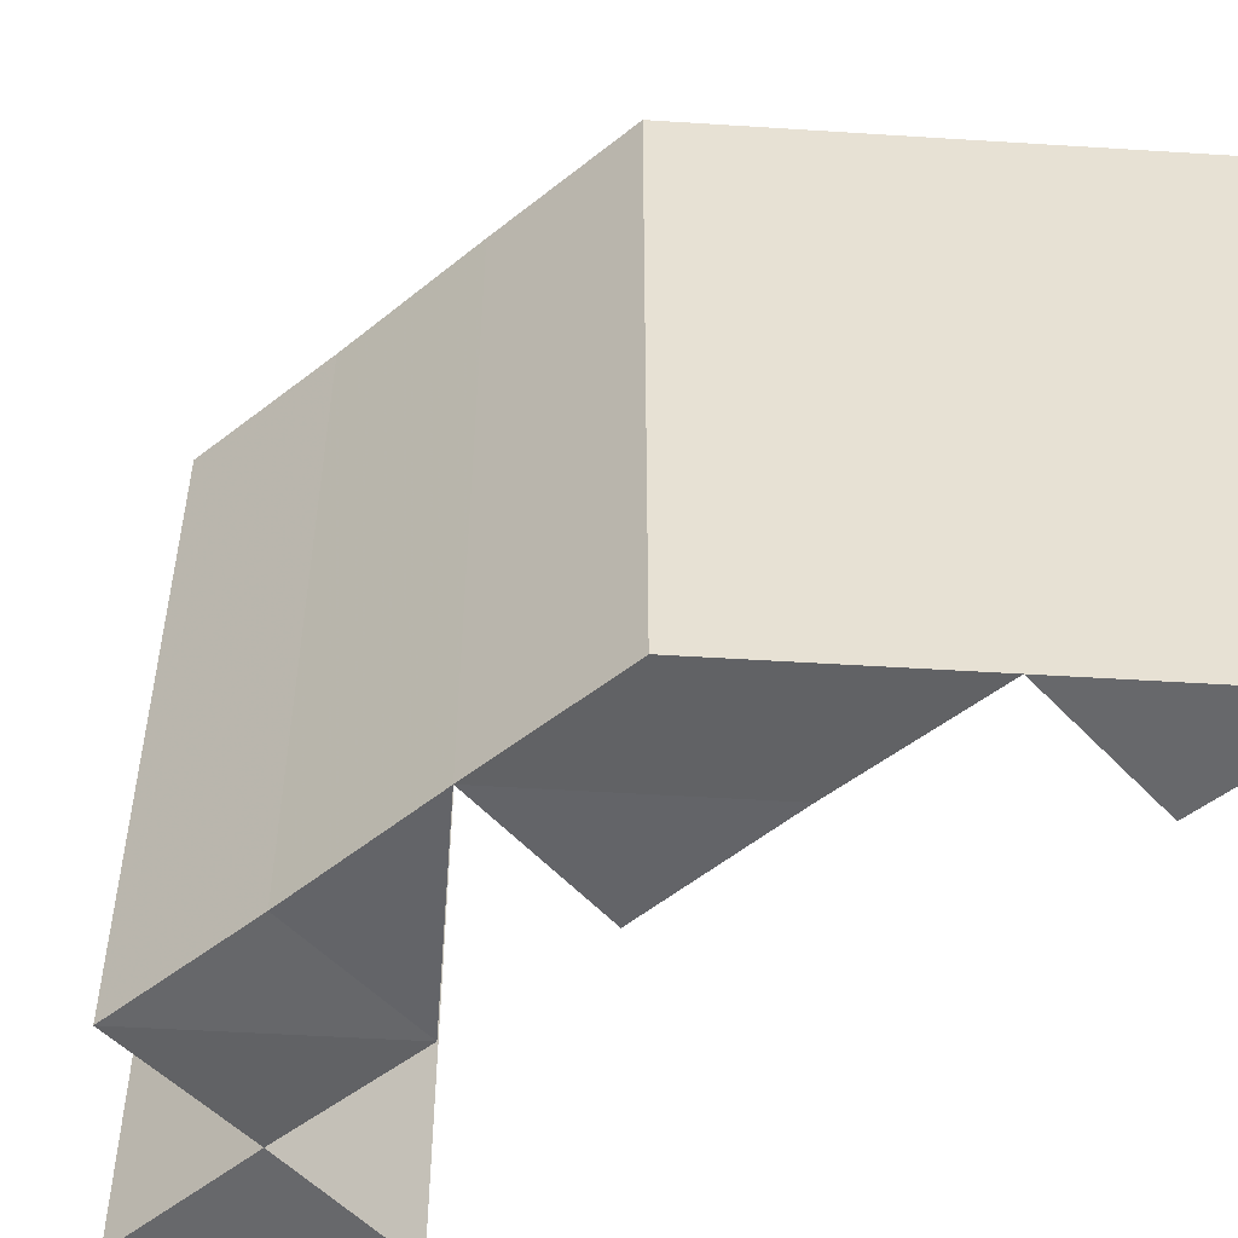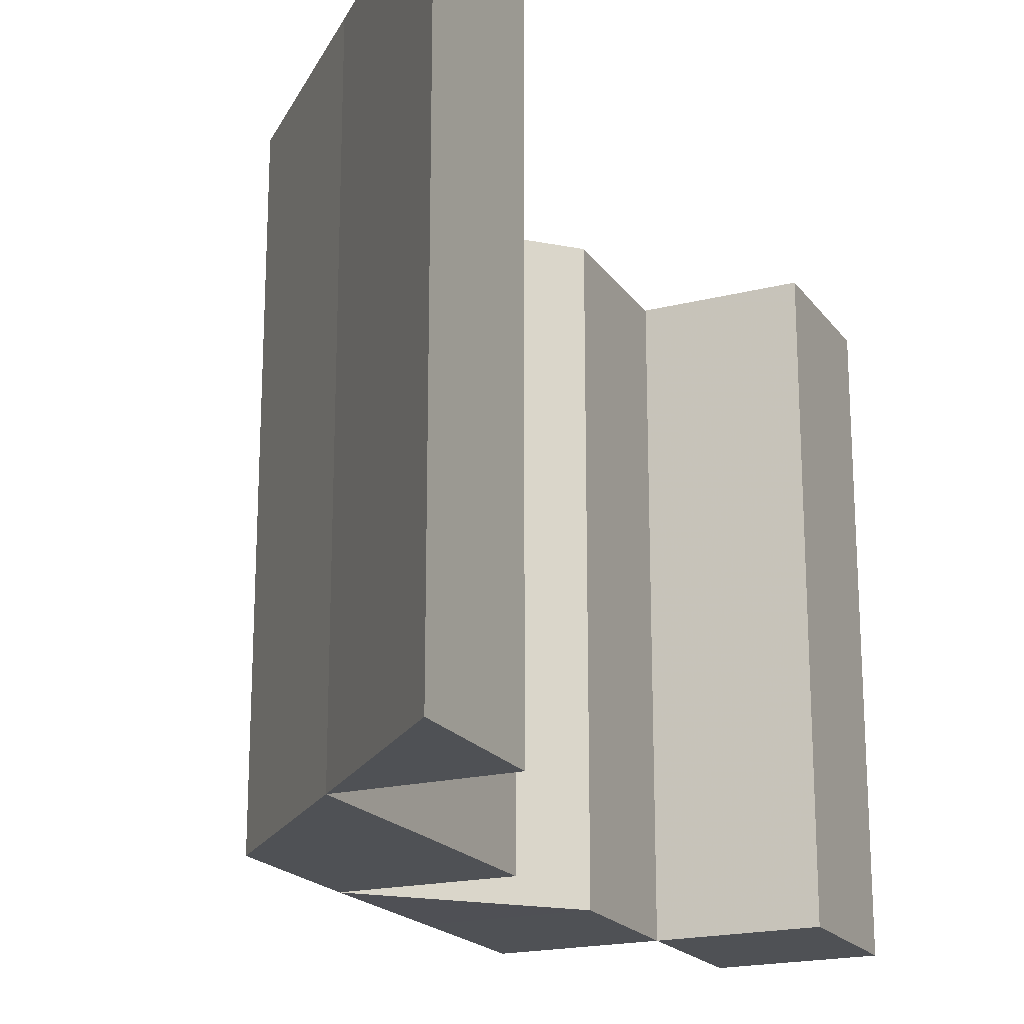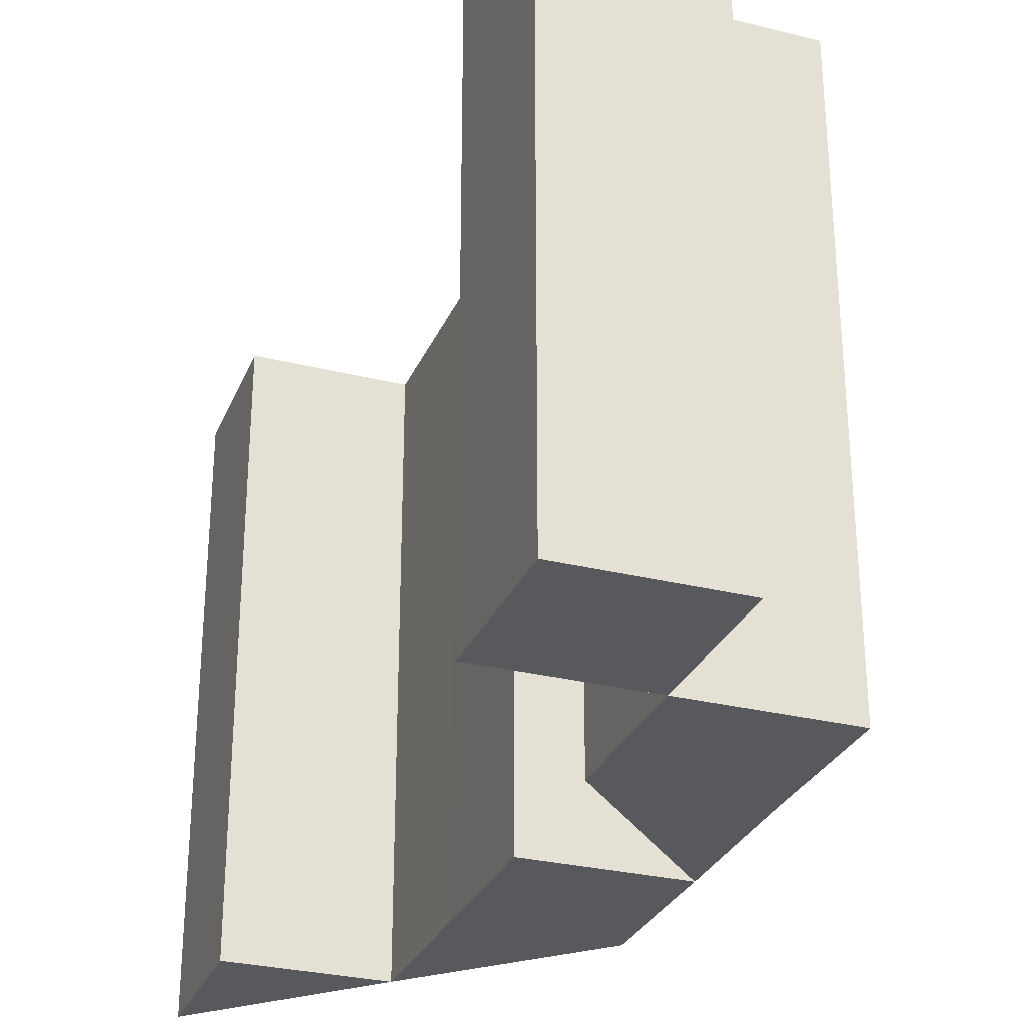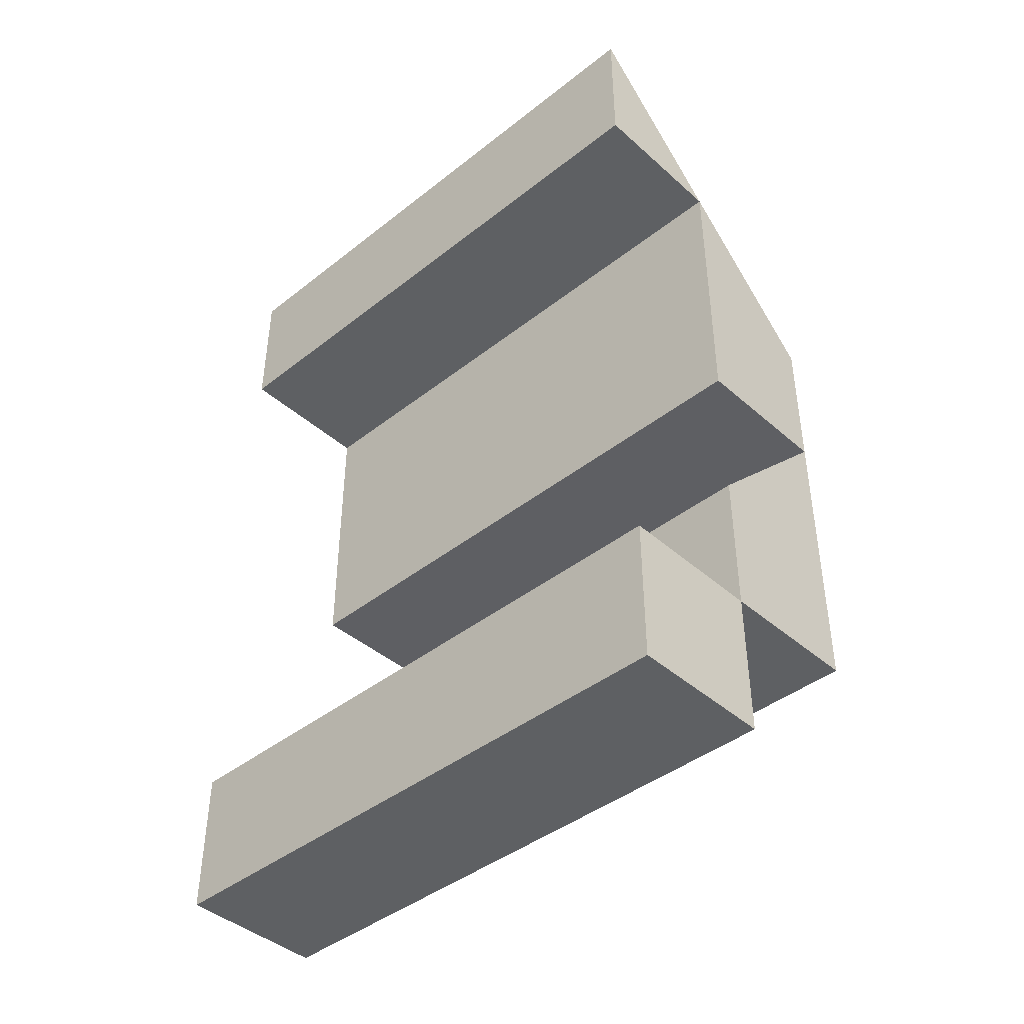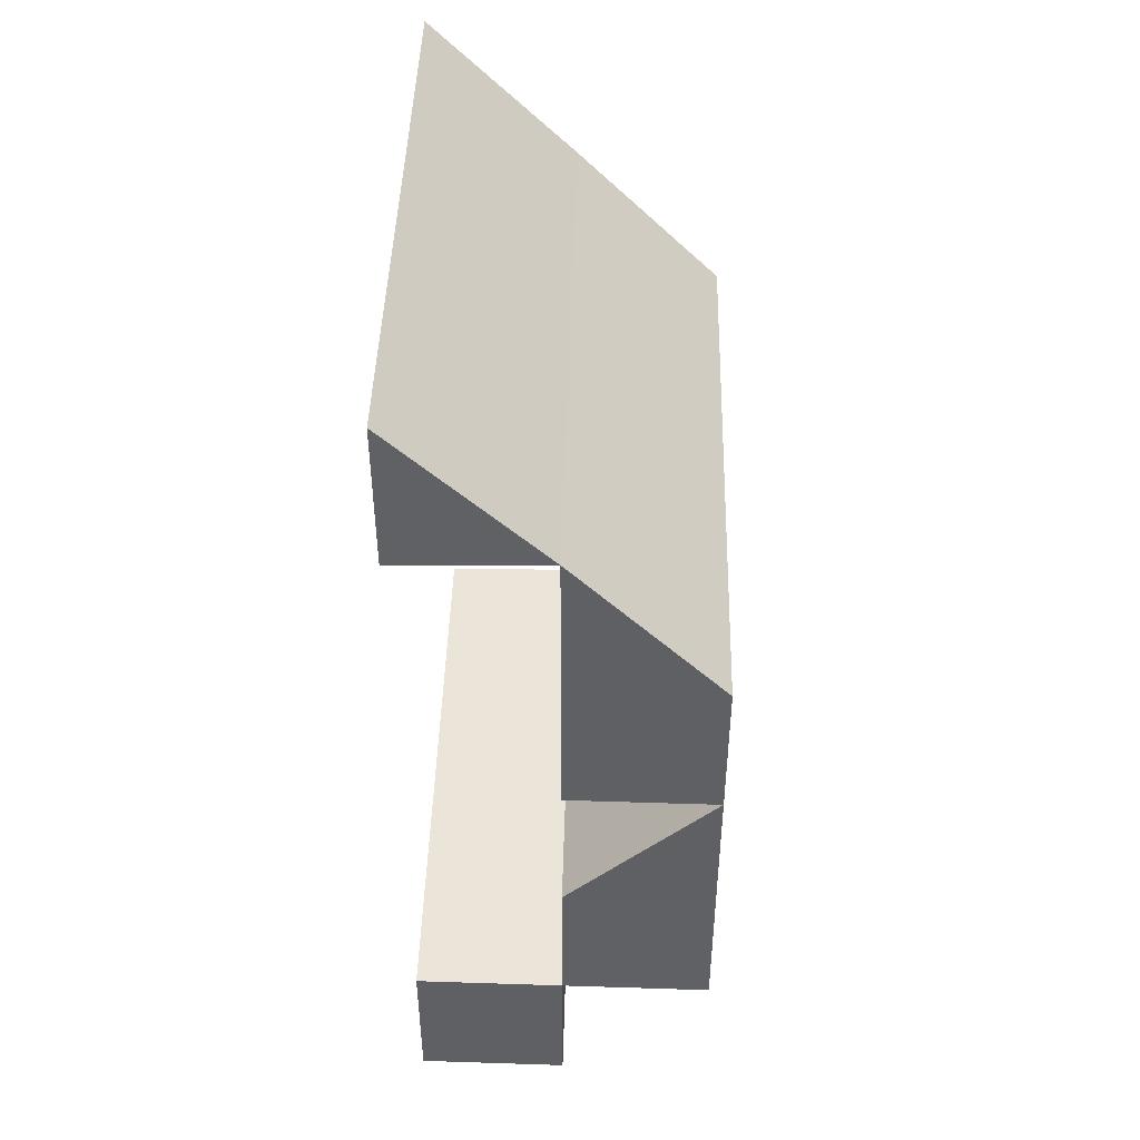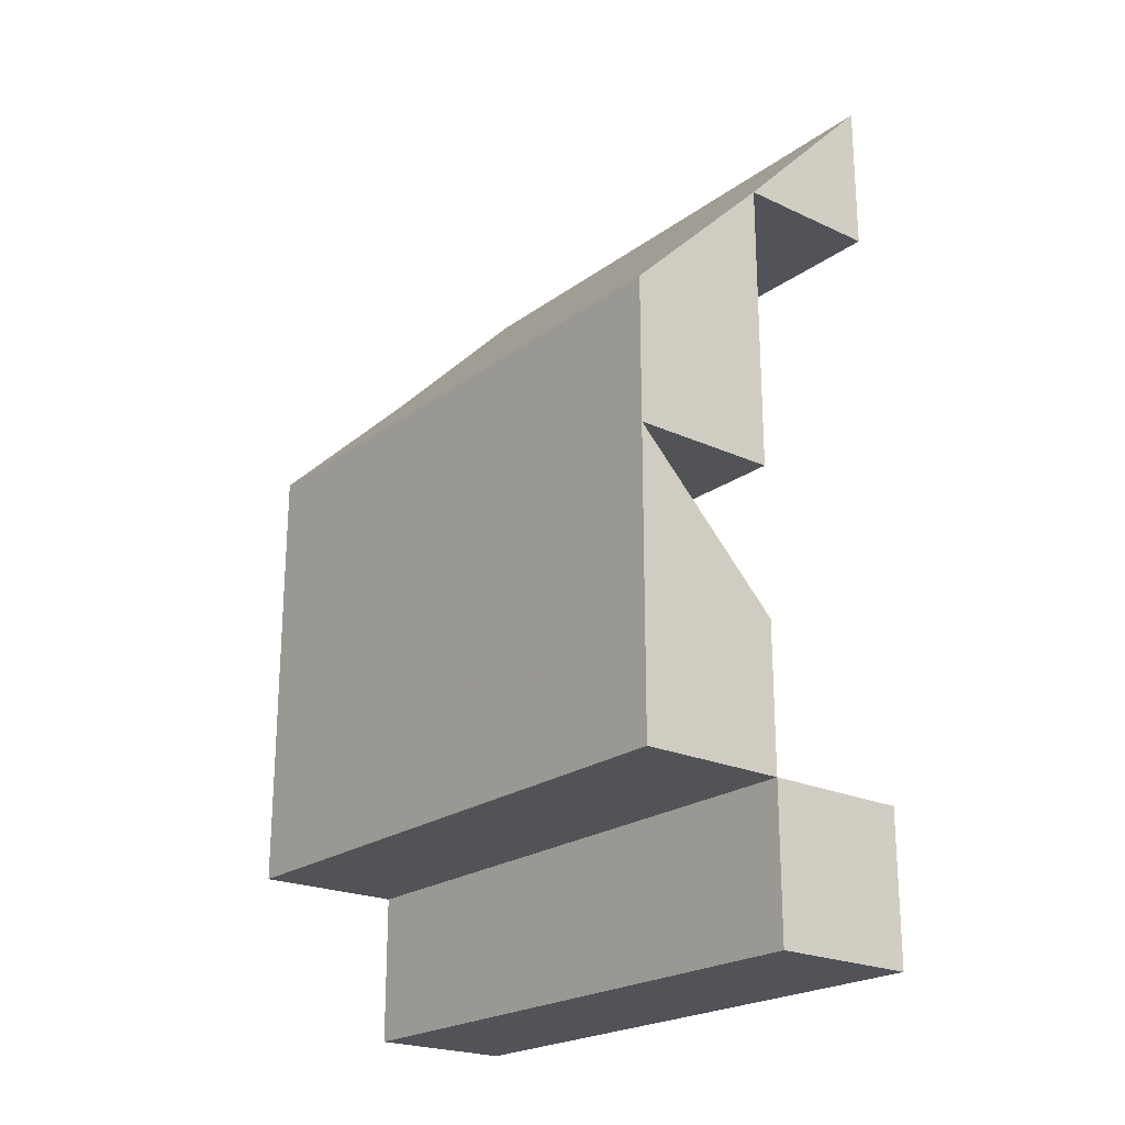
<metadata>
{"format":"obj","ext":"obj","renderer":"f3d","projection":"perspective","resolution":1024,"background":"white","views":[{"elev":-51.6,"azim":130.8,"up":"+Z"},{"elev":-19.6,"azim":-155.0,"up":"+Z"},{"elev":-29.5,"azim":-20.1,"up":"+Z"},{"elev":-42.2,"azim":-46.7,"up":"+Y"},{"elev":44.9,"azim":1.6,"up":"+Y"},{"elev":-22.2,"azim":141.1,"up":"+Y"}]}
</metadata>
<code>
o 616
v 2247 1881 22.76
v 2247 1881 22.76
v 2247 1881 22.76
v 2247 1881 22.76
v 2247 1881 22.76
v 2247 1881 22.8
v 2247 1881 22.8
v 2247 1881 22.76
v 2247 1881 22.76
v 2247 1881 22.76
v 2247 1881 22.8
v 2247 1881 22.8
v 2247 1881 22.8
v 2247 1881 22.8
v 2247 1881 22.8
v 2247 1881 22.8
v 2247 1881 22.8
v 2247 1881 22.8
v 2247 1881 22.76
v 2247 1881 22.76
v 2247 1881 22.8
v 2247 1881 22.8
v 2247 1881 22.8
v 2247 1881 22.76
v 2247 1881 22.76
v 2247 1881 22.76
v 2247 1881 22.76
v 2247 1881 22.76
v 2247 1881 22.76
v 2247 1881 22.76
v 2247 1881 22.76
v 2247 1881 22.76
v 2247 1881 22.76
v 2247 1881 22.8
v 2247 1881 22.8
v 2247 1881 22.76
v 2247 1881 22.8
v 2247 1881 22.76
v 2247 1881 22.8
v 2247 1881 22.76
v 2247 1881 22.8
v 2247 1881 22.8
v 2247 1881 22.8
v 2247 1881 22.8
v 2247 1881 22.8
v 2247 1881 22.8
v 2247 1881 22.76
v 2247 1881 22.76
v 2247 1881 22.76
v 2247 1881 22.8
v 2247 1881 22.8
v 2247 1881 22.76
v 2247 1881 22.8
v 2247 1881 22.76
v 2247 1881 22.76
v 2247 1881 22.8
v 2247 1881 22.8
v 2247 1881 22.8
v 2247 1881 22.8
v 2247 1881 22.8
v 2247 1881 22.76
v 2247 1881 22.76
v 2247 1881 22.76
v 2247 1881 22.8
v 2247 1881 22.8
v 2247 1881 22.76
v 2247 1881 22.76
v 2247 1881 22.76
v 2247 1881 22.76
v 2247 1881 22.76
v 2247 1881 22.8
v 2247 1881 22.8
v 2247 1881 22.76
v 2247 1881 22.8
v 2247 1881 22.76
v 2247 1881 22.8
v 2247 1881 22.76
v 2247 1881 22.8
v 2247 1881 22.8
v 2247 1881 22.8
v 2247 1881 22.8
v 2247 1881 22.76
v 2247 1881 22.8
v 2247 1881 22.76
v 2247 1881 22.76
v 2247 1881 22.8
v 2247 1881 22.76
v 2247 1881 22.8
v 2247 1881 22.8
v 2247 1881 22.8
v 2247 1881 22.76
v 2247 1881 22.76
v 2247 1881 22.76
v 2247 1881 22.8
v 2247 1881 22.8
v 2247 1881 22.76
v 2247 1881 22.8
v 2247 1881 22.76
v 2247 1881 22.8
v 2247 1881 22.76
v 2247 1881 22.76
v 2247 1881 22.76
v 2247 1881 22.8
v 2247 1881 22.76
v 2247 1881 22.8
v 2247 1881 22.76
f 1 2 3
f 4 5 2
f 6 7 1
f 7 5 8
f 9 10 11
f 10 12 13
f 14 15 16
f 17 18 15
f 19 20 14
f 20 18 21
f 22 23 24
f 23 25 26
f 27 28 29
f 30 31 28
f 32 33 31
f 34 35 30
f 35 33 36
f 37 34 38
f 39 36 40
f 41 42 39
f 42 43 44
f 45 44 46
f 47 48 45
f 48 49 50
f 49 43 51
f 52 51 53
f 54 55 56
f 55 57 58
f 59 60 61
f 60 62 63
f 59 64 65
f 66 67 61
f 68 69 63
f 67 70 69
f 71 72 68
f 72 70 73
f 74 71 75
f 76 73 77
f 64 78 79
f 80 79 81
f 82 78 83
f 84 82 80
f 85 83 86
f 87 84 88
f 89 90 91
f 90 92 93
f 89 94 95
f 96 94 97
f 98 96 99
f 100 101 102
f 103 101 104
f 105 103 106

</code>
